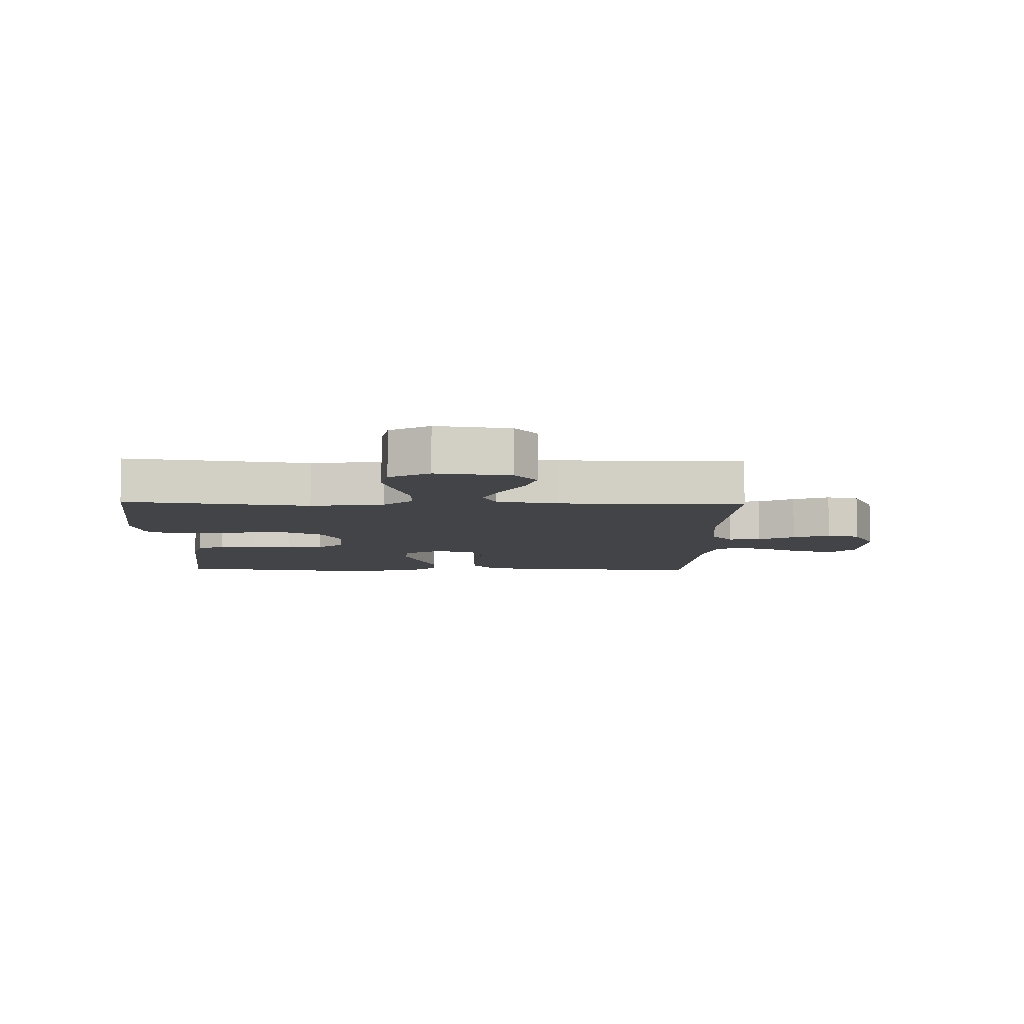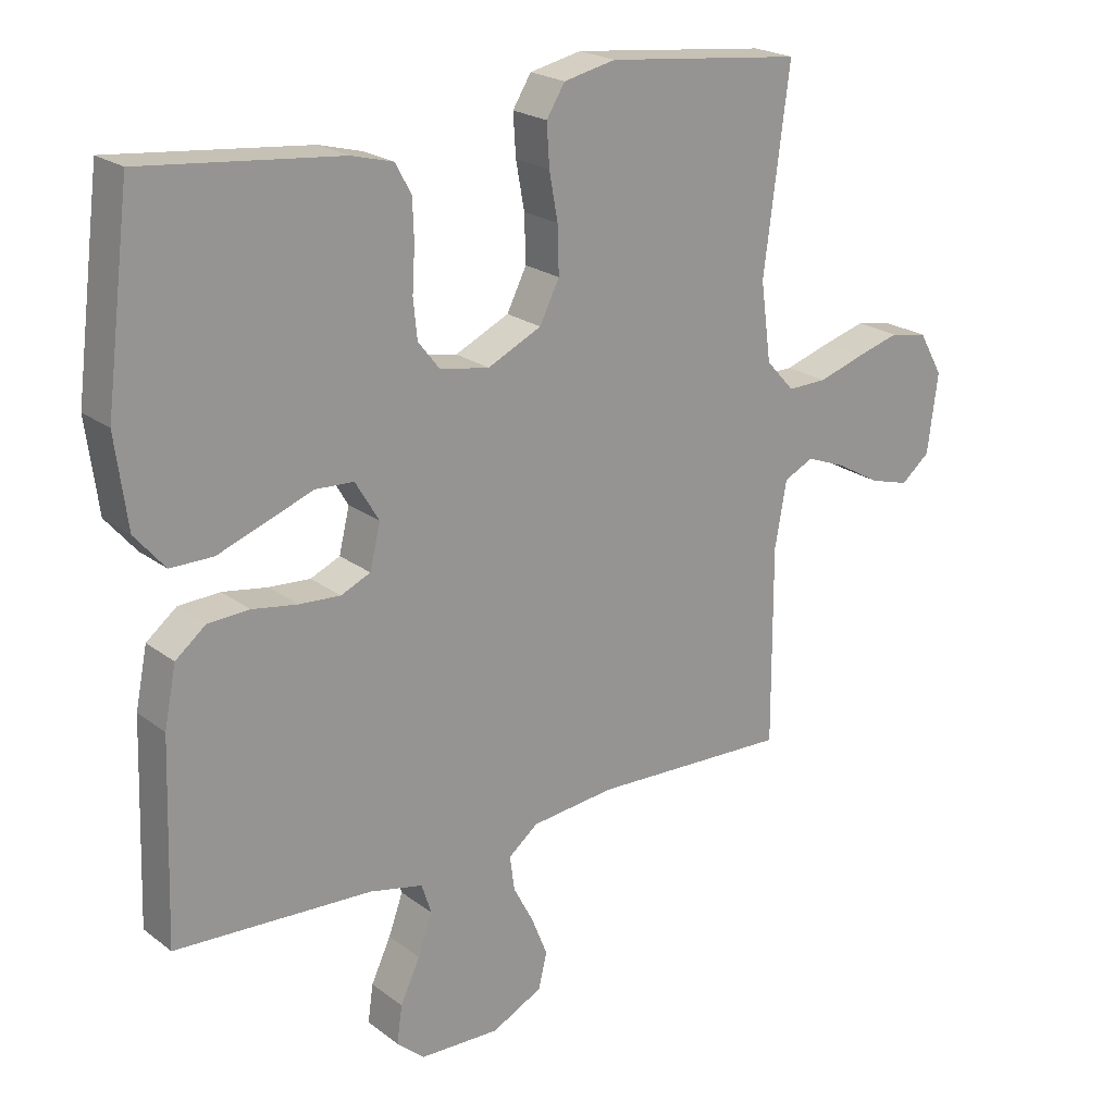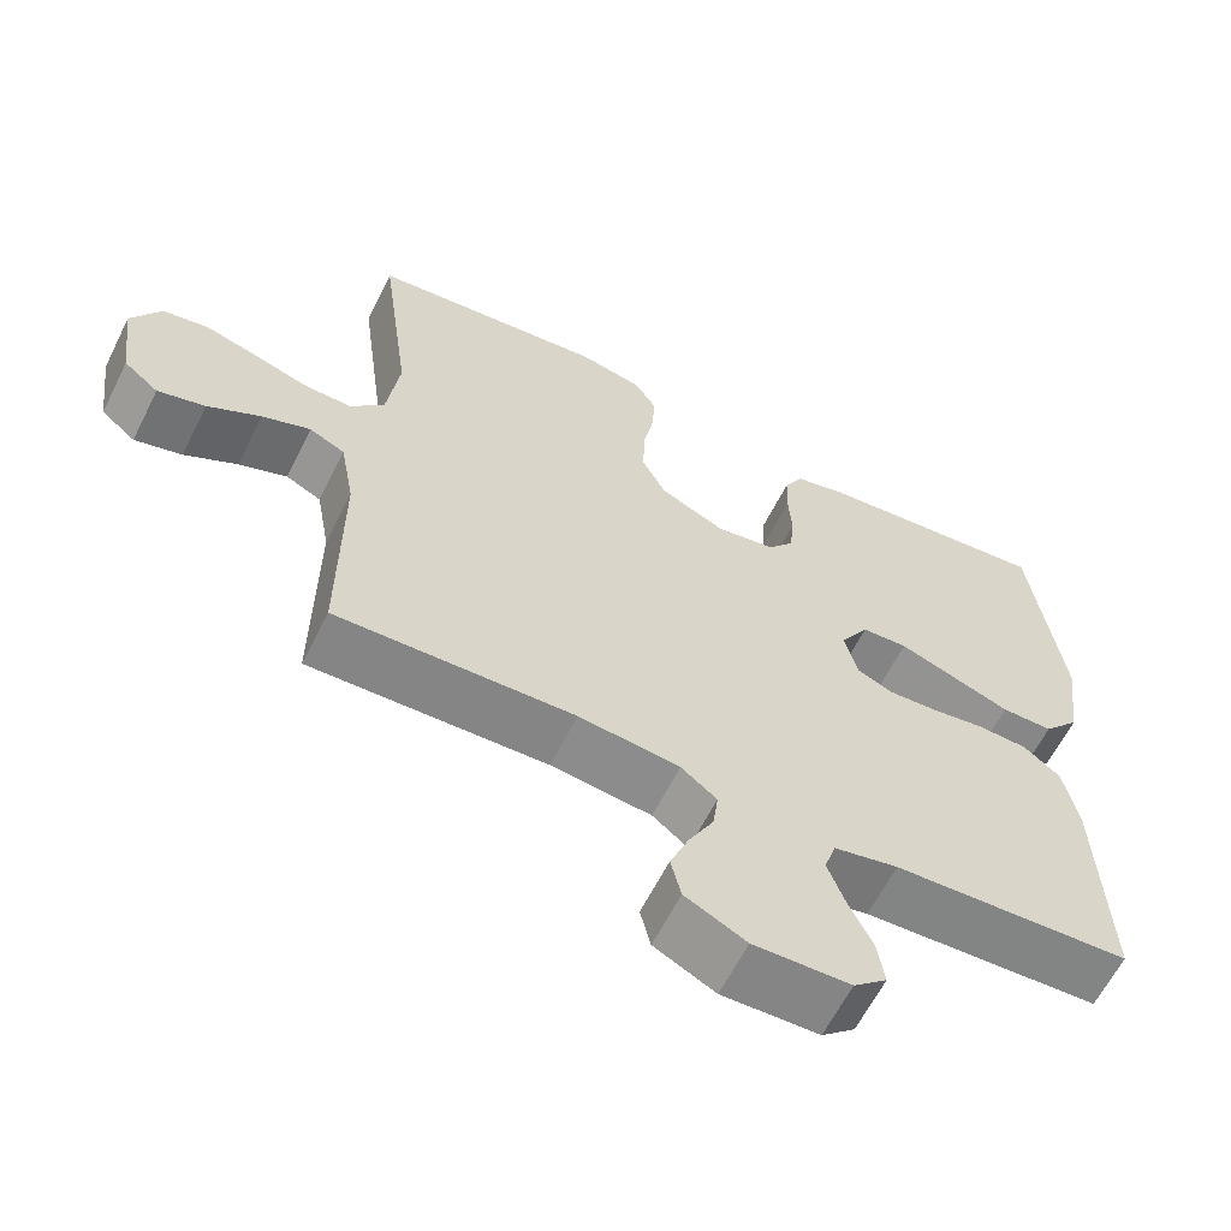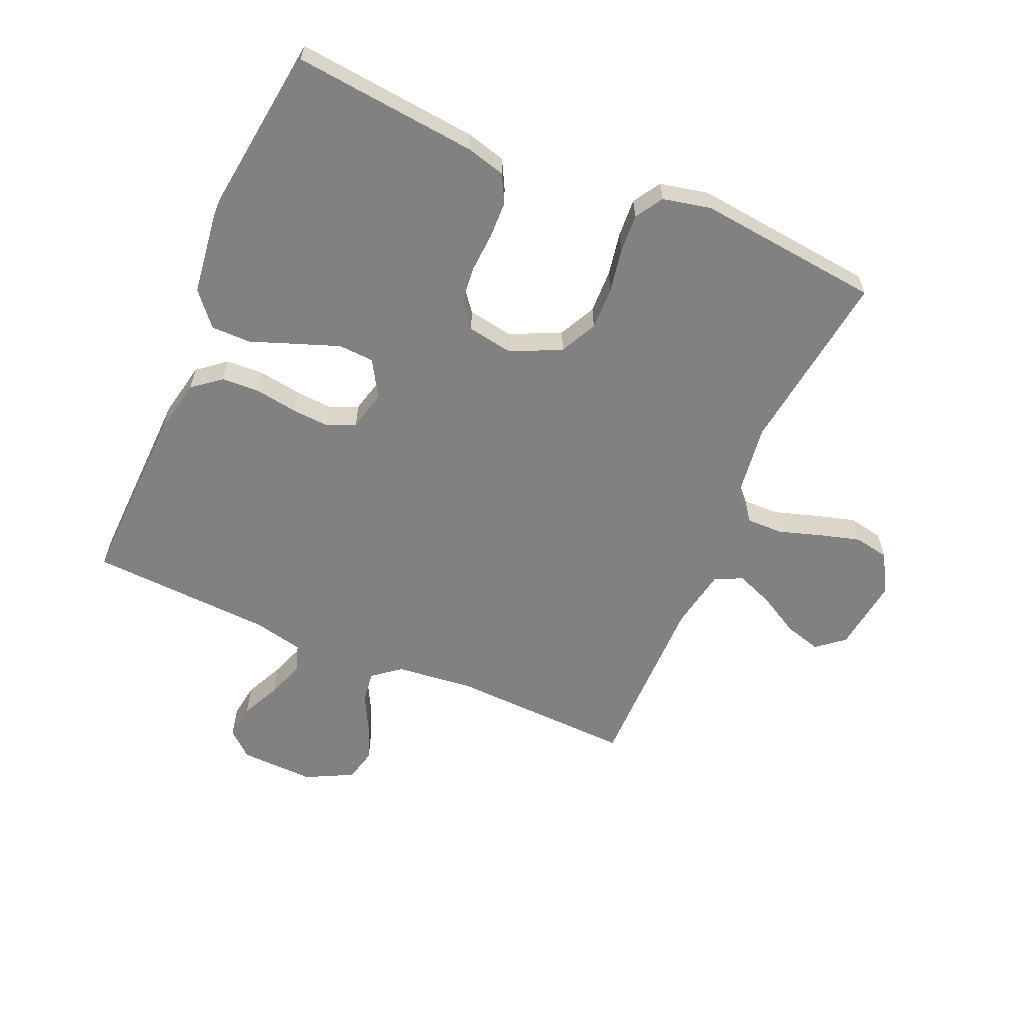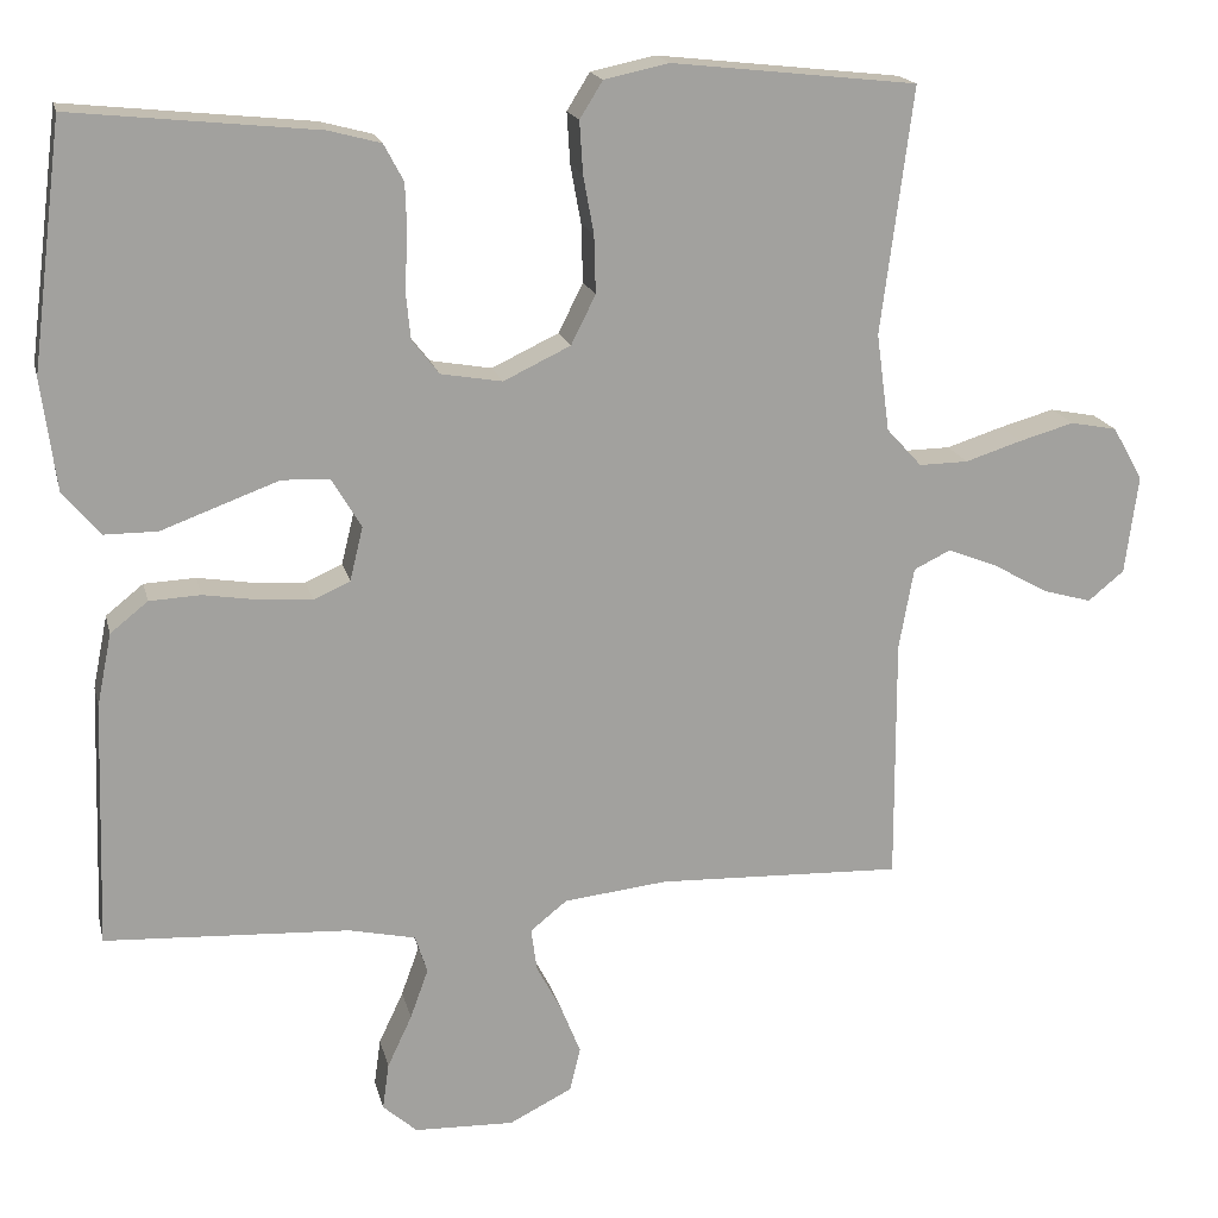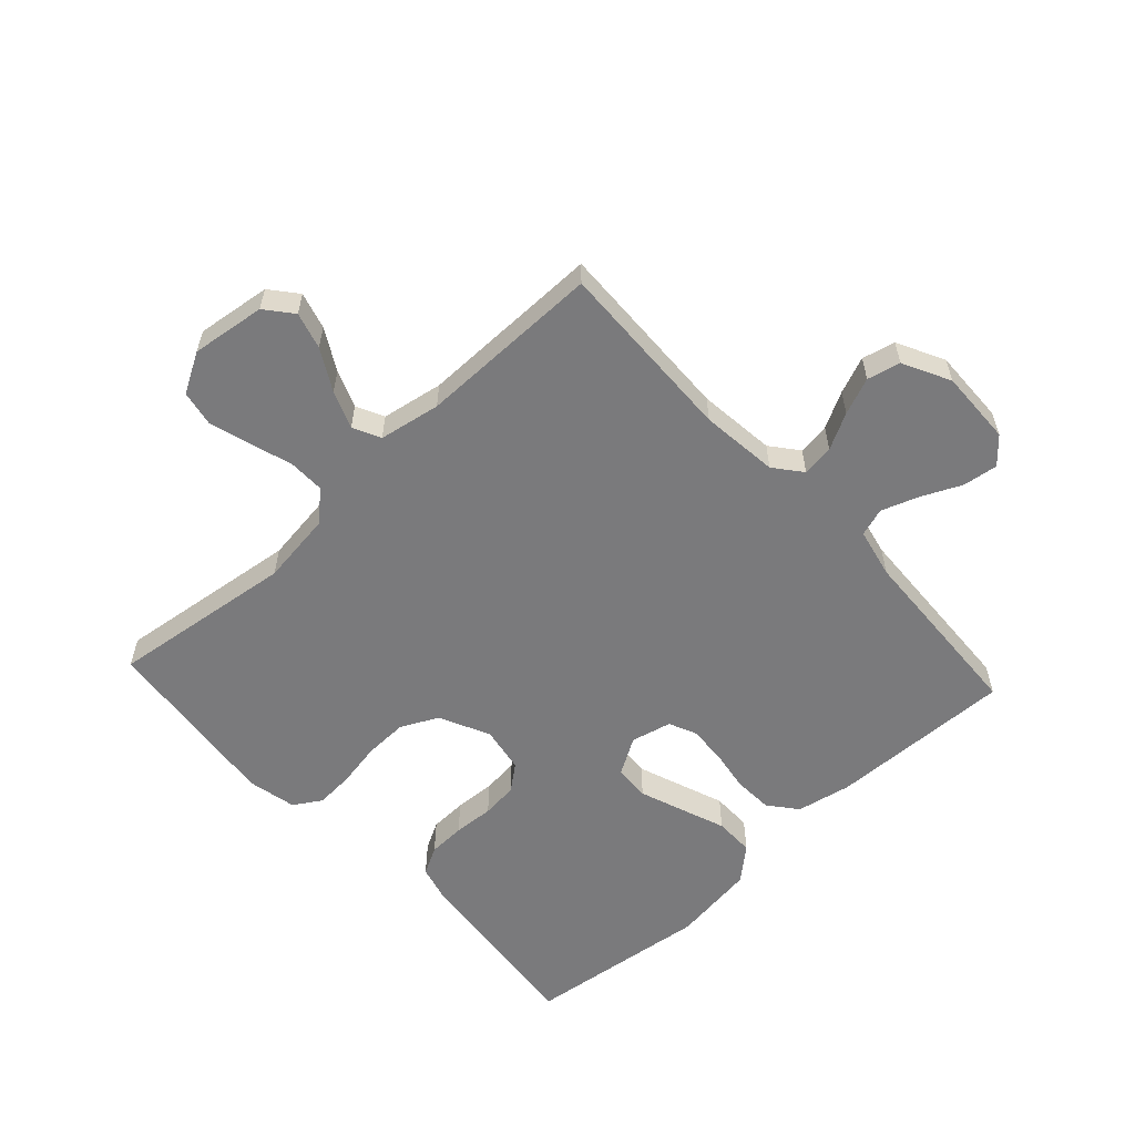
<metadata>
{"format":"obj","ext":"obj","renderer":"f3d","projection":"perspective","resolution":1024,"background":"white","views":[{"elev":-7.7,"azim":88.5,"up":"+Y"},{"elev":21.8,"azim":-37.6,"up":"+Z"},{"elev":-62.4,"azim":153.4,"up":"+Z"},{"elev":-60.5,"azim":-23.4,"up":"+Y"},{"elev":17.8,"azim":-12.9,"up":"+Z"},{"elev":-58.2,"azim":132.8,"up":"+Y"}]}
</metadata>
<code>
v 0.5 0.07 0.5
v 0.461 0.07 0.2
v 0.477 0.07 0.081
v 0.52 0.07 0.034
v 0.58 0.07 0.035
v 0.649 0.07 0.057
v 0.716 0.07 0.076
v 0.773 0.07 0.065
v 0.81 0.07 0
v 0.794 0.07 -0.121
v 0.75 0.07 -0.157
v 0.69 0.07 -0.14
v 0.623 0.07 -0.102
v 0.562 0.07 -0.078
v 0.517 0.07 -0.1
v 0.499 0.07 -0.2
v 0.5 0.07 -0.5
v 0.2 0.07 -0.489
v 0.073 0.07 -0.503
v 0.028 0.07 -0.539
v 0.035 0.07 -0.591
v 0.066 0.07 -0.65
v 0.09 0.07 -0.71
v 0.077 0.07 -0.764
v 0 0.07 -0.803
v -0.122 0.07 -0.799
v -0.164 0.07 -0.762
v -0.156 0.07 -0.705
v -0.126 0.07 -0.641
v -0.104 0.07 -0.58
v -0.119 0.07 -0.534
v -0.2 0.07 -0.516
v -0.5 0.07 -0.5
v -0.49 0.07 -0.2
v -0.472 0.07 -0.111
v -0.426 0.07 -0.074
v -0.363 0.07 -0.071
v -0.294 0.07 -0.082
v -0.232 0.07 -0.086
v -0.187 0.07 -0.066
v -0.171 0.07 0
v -0.207 0.07 0.06
v -0.265 0.07 0.063
v -0.336 0.07 0.037
v -0.409 0.07 0.01
v -0.474 0.07 0.01
v -0.52 0.07 0.064
v -0.538 0.07 0.2
v -0.5 0.07 0.5
v -0.2 0.07 0.469
v -0.136 0.07 0.452
v -0.112 0.07 0.407
v -0.11 0.07 0.347
v -0.114 0.07 0.281
v -0.108 0.07 0.222
v -0.075 0.07 0.18
v 0 0.07 0.167
v 0.082 0.07 0.206
v 0.112 0.07 0.266
v 0.11 0.07 0.337
v 0.097 0.07 0.408
v 0.093 0.07 0.471
v 0.121 0.07 0.516
v 0.2 0.07 0.533
v 0.5 0 0.5
v 0.461 0 0.2
v 0.477 0 0.081
v 0.52 0 0.034
v 0.58 0 0.035
v 0.649 0 0.057
v 0.716 0 0.076
v 0.773 0 0.065
v 0.81 0 0
v 0.794 0 -0.121
v 0.75 0 -0.157
v 0.69 0 -0.14
v 0.623 0 -0.102
v 0.562 0 -0.078
v 0.517 0 -0.1
v 0.499 0 -0.2
v 0.5 0 -0.5
v 0.2 0 -0.489
v 0.073 0 -0.503
v 0.028 0 -0.539
v 0.035 0 -0.591
v 0.066 0 -0.65
v 0.09 0 -0.71
v 0.077 0 -0.764
v 0 0 -0.803
v -0.122 0 -0.799
v -0.164 0 -0.762
v -0.156 0 -0.705
v -0.126 0 -0.641
v -0.104 0 -0.58
v -0.119 0 -0.534
v -0.2 0 -0.516
v -0.5 0 -0.5
v -0.49 0 -0.2
v -0.472 0 -0.111
v -0.426 0 -0.074
v -0.363 0 -0.071
v -0.294 0 -0.082
v -0.232 0 -0.086
v -0.187 0 -0.066
v -0.171 0 0
v -0.207 0 0.06
v -0.265 0 0.063
v -0.336 0 0.037
v -0.409 0 0.01
v -0.474 0 0.01
v -0.52 0 0.064
v -0.538 0 0.2
v -0.5 0 0.5
v -0.2 0 0.469
v -0.136 0 0.452
v -0.112 0 0.407
v -0.11 0 0.347
v -0.114 0 0.281
v -0.108 0 0.222
v -0.075 0 0.18
v 0 0 0.167
v 0.082 0 0.206
v 0.112 0 0.266
v 0.11 0 0.337
v 0.097 0 0.408
v 0.093 0 0.471
v 0.121 0 0.516
v 0.2 0 0.533
f 64 1 2
f 63 64 2
f 62 63 2
f 61 62 2
f 60 61 2
f 59 60 2 3
f 58 59 3 4
f 57 58 4
f 56 57 4
f 52 53 54
f 51 52 54
f 50 51 54
f 49 50 54
f 48 49 54
f 47 48 54
f 46 47 54
f 45 46 54
f 44 45 54
f 43 44 54 55
f 42 43 55 56
f 36 37 38
f 35 36 38
f 34 35 38
f 33 34 38
f 32 33 38
f 31 32 38 39
f 30 31 39 40
f 27 28 29
f 26 27 29
f 25 26 29
f 24 25 29
f 23 24 29
f 22 23 29
f 21 22 29
f 20 21 29 30
f 30 40 41
f 20 30 41
f 19 20 41
f 16 17 18
f 18 19 41
f 16 18 41
f 15 16 41
f 11 12 13
f 10 11 13
f 9 10 13
f 8 9 13
f 7 8 13
f 6 7 13
f 5 6 13
f 4 5 13 14
f 41 42 56
f 15 41 56
f 14 15 56
f 4 14 56
f 66 65 128
f 66 128 127
f 66 127 126
f 66 126 125
f 66 125 124
f 67 66 124 123
f 68 67 123 122
f 68 122 121
f 68 121 120
f 118 117 116
f 118 116 115
f 118 115 114
f 118 114 113
f 118 113 112
f 118 112 111
f 118 111 110
f 118 110 109
f 118 109 108
f 119 118 108 107
f 120 119 107 106
f 102 101 100
f 102 100 99
f 102 99 98
f 102 98 97
f 102 97 96
f 103 102 96 95
f 104 103 95 94
f 93 92 91
f 93 91 90
f 93 90 89
f 93 89 88
f 93 88 87
f 93 87 86
f 93 86 85
f 94 93 85 84
f 105 104 94
f 105 94 84
f 105 84 83
f 82 81 80
f 105 83 82
f 105 82 80
f 105 80 79
f 77 76 75
f 77 75 74
f 77 74 73
f 77 73 72
f 77 72 71
f 77 71 70
f 77 70 69
f 78 77 69 68
f 120 106 105
f 120 105 79
f 120 79 78
f 120 78 68
f 1 65 66 2
f 2 66 67 3
f 3 67 68 4
f 4 68 69 5
f 5 69 70 6
f 6 70 71 7
f 7 71 72 8
f 8 72 73 9
f 9 73 74 10
f 10 74 75 11
f 11 75 76 12
f 12 76 77 13
f 13 77 78 14
f 14 78 79 15
f 15 79 80 16
f 16 80 81 17
f 17 81 82 18
f 18 82 83 19
f 19 83 84 20
f 20 84 85 21
f 21 85 86 22
f 22 86 87 23
f 23 87 88 24
f 24 88 89 25
f 25 89 90 26
f 26 90 91 27
f 27 91 92 28
f 28 92 93 29
f 29 93 94 30
f 30 94 95 31
f 31 95 96 32
f 32 96 97 33
f 33 97 98 34
f 34 98 99 35
f 35 99 100 36
f 36 100 101 37
f 37 101 102 38
f 38 102 103 39
f 39 103 104 40
f 40 104 105 41
f 41 105 106 42
f 42 106 107 43
f 43 107 108 44
f 44 108 109 45
f 45 109 110 46
f 46 110 111 47
f 47 111 112 48
f 48 112 113 49
f 49 113 114 50
f 50 114 115 51
f 51 115 116 52
f 52 116 117 53
f 53 117 118 54
f 54 118 119 55
f 55 119 120 56
f 56 120 121 57
f 57 121 122 58
f 58 122 123 59
f 59 123 124 60
f 60 124 125 61
f 61 125 126 62
f 62 126 127 63
f 63 127 128 64
f 64 128 65 1

</code>
